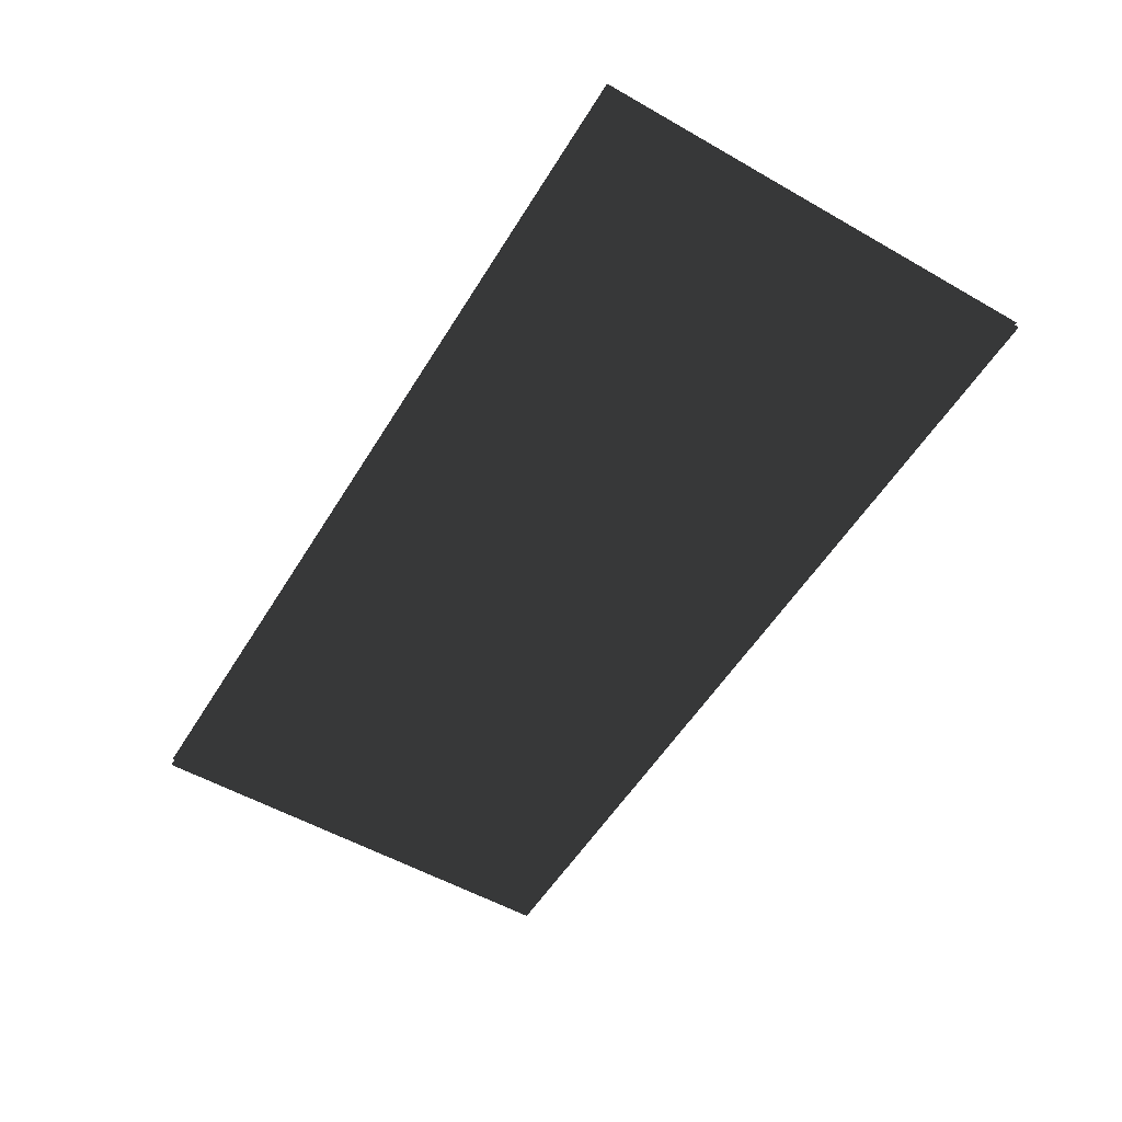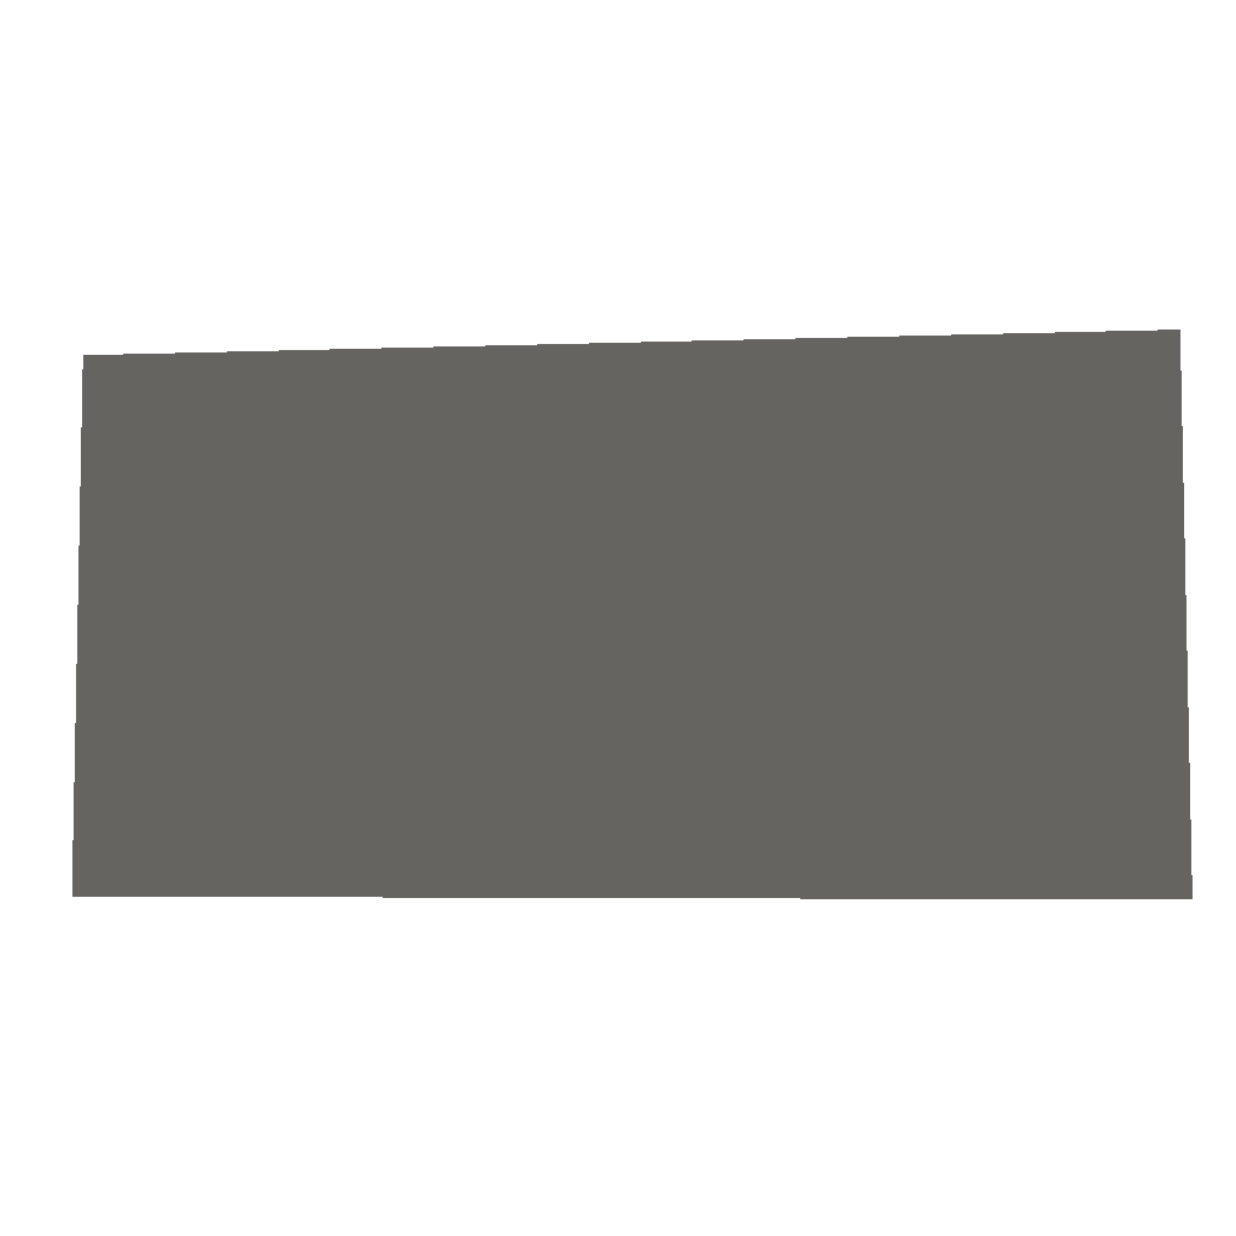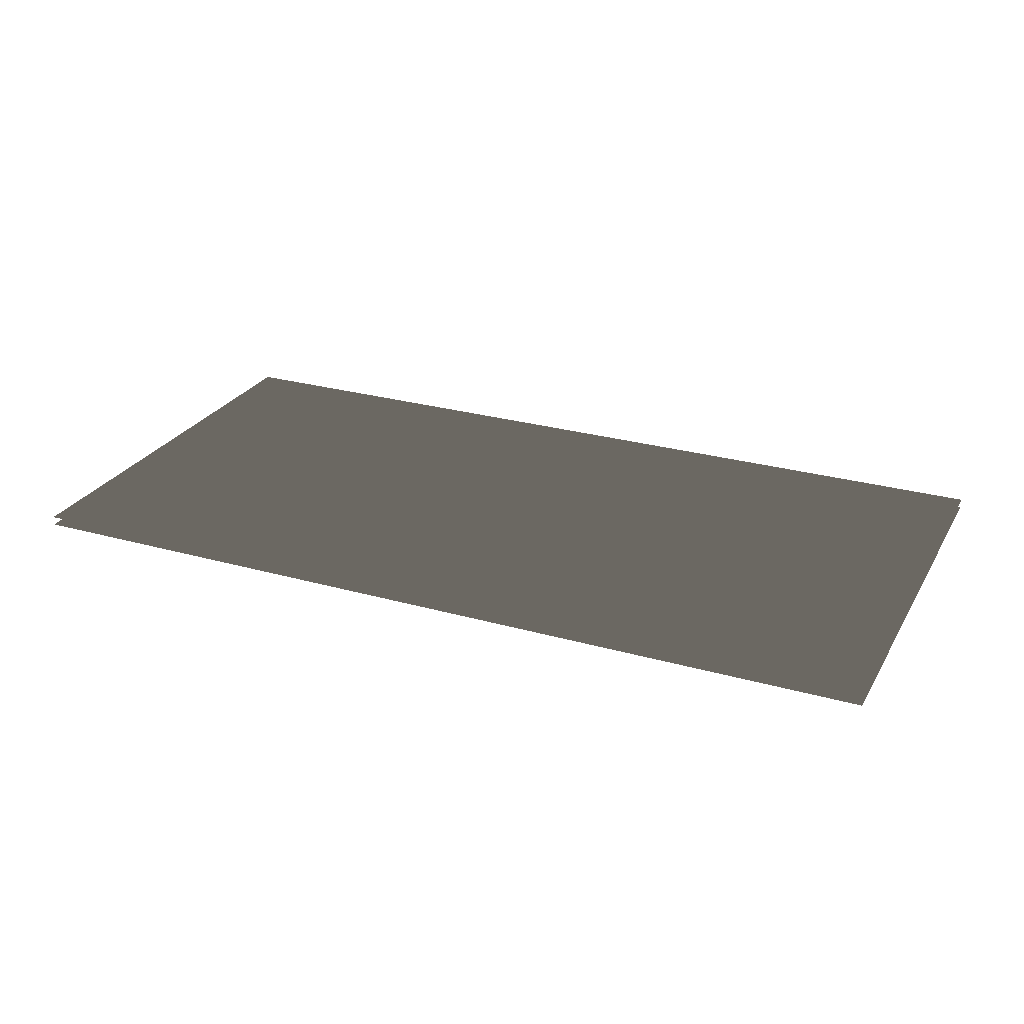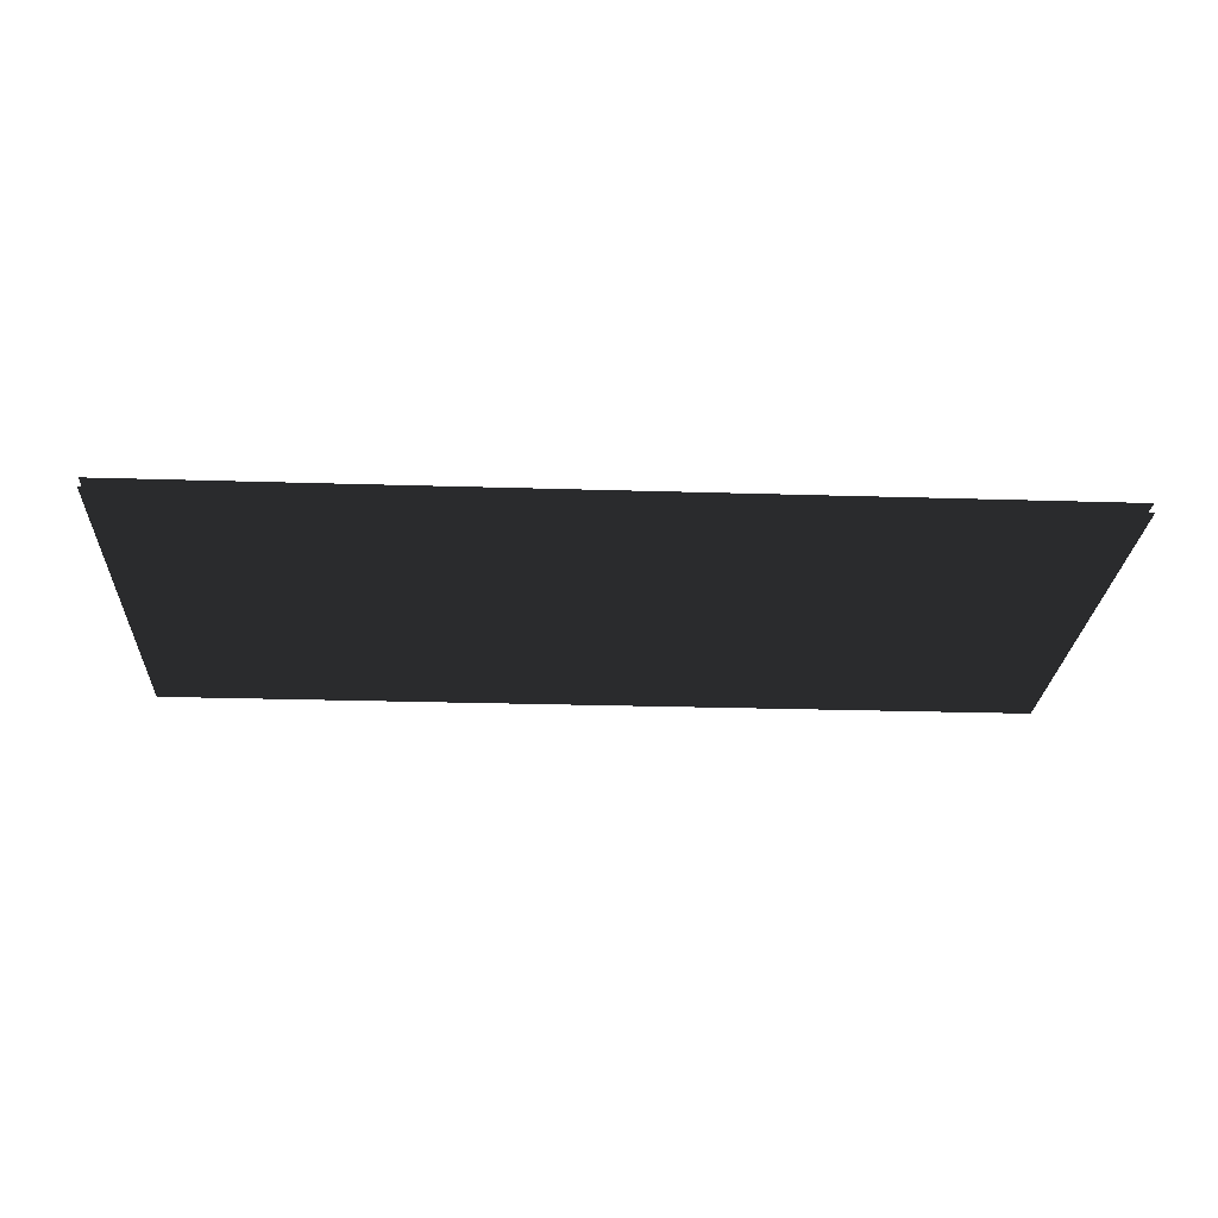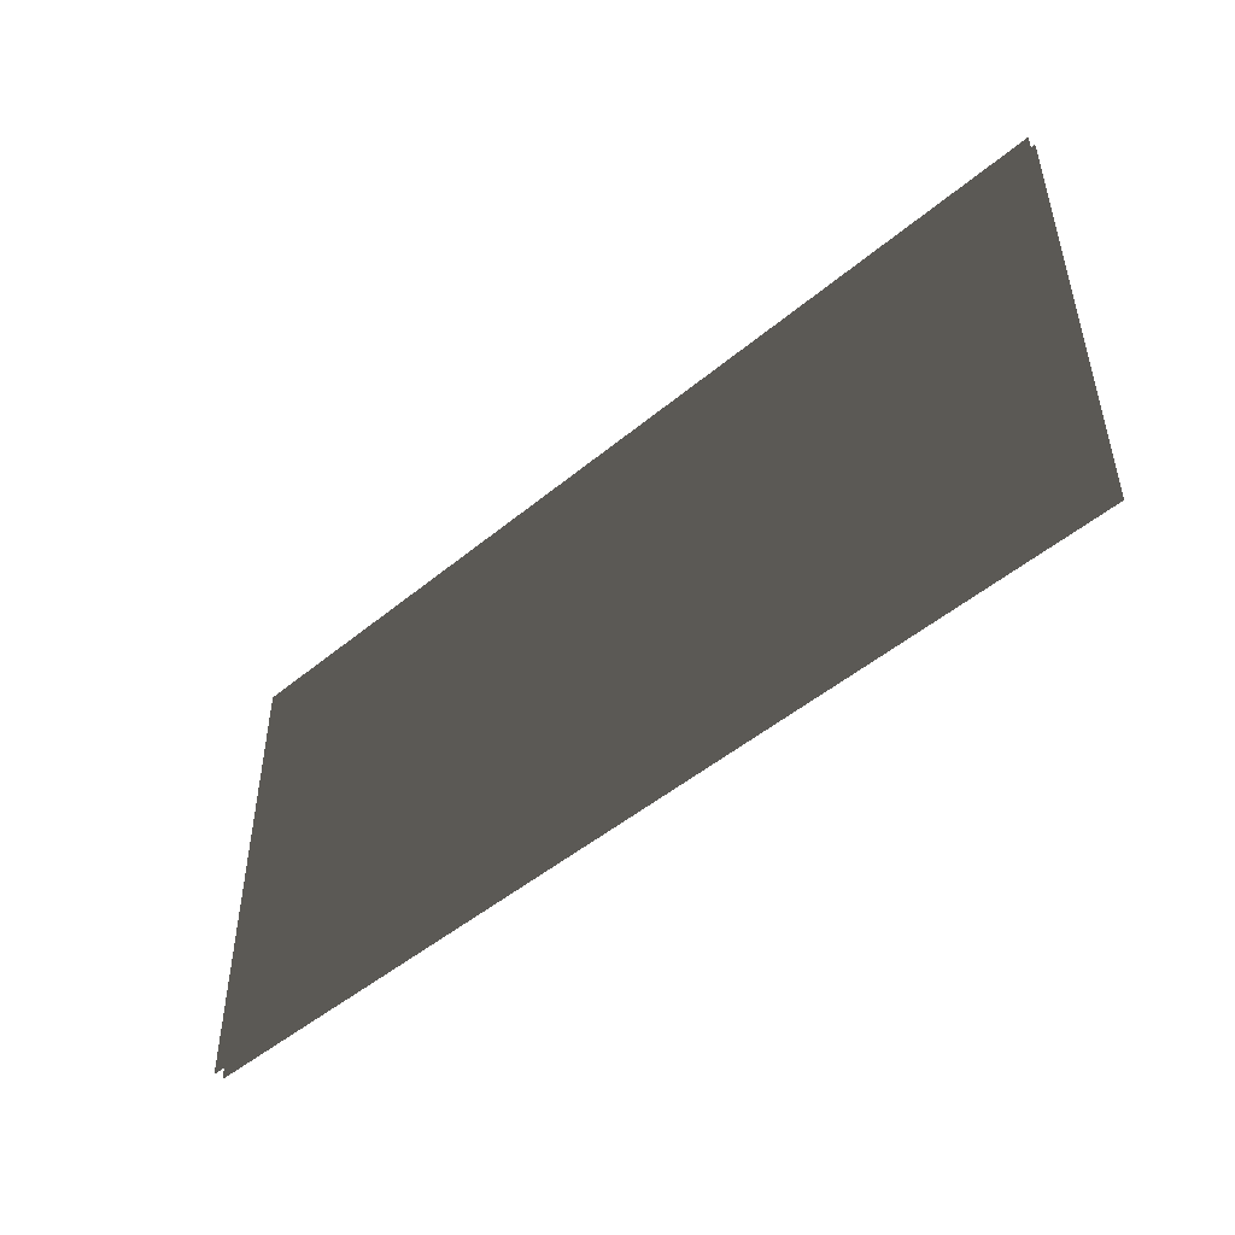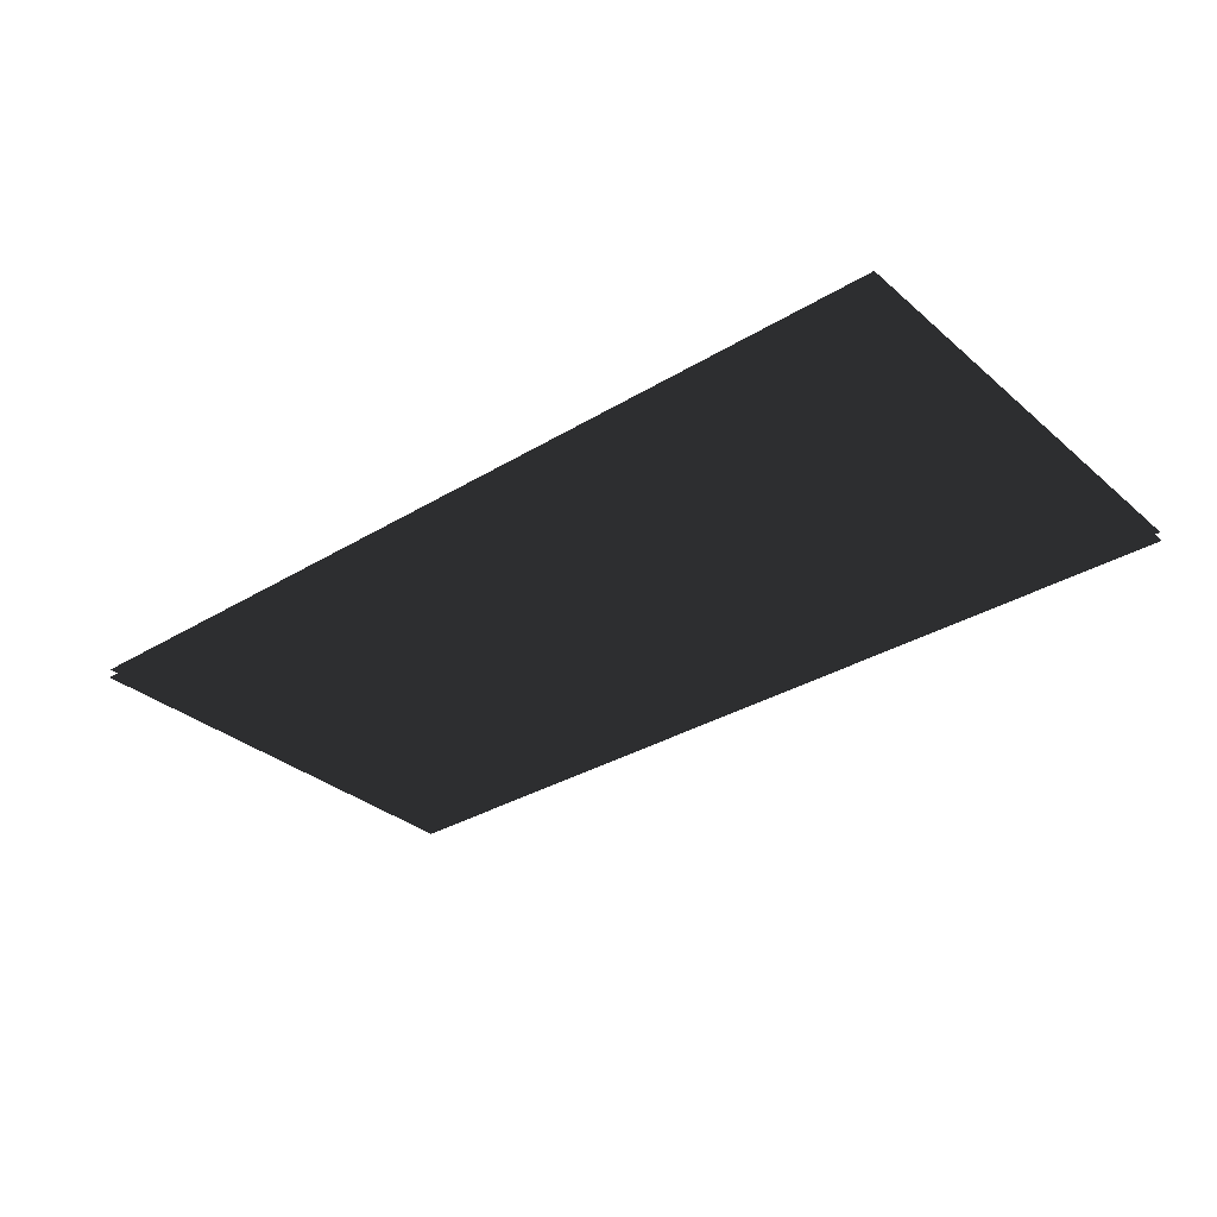
<metadata>
{"format":"obj","ext":"obj","renderer":"f3d","projection":"perspective","resolution":1024,"background":"white","views":[{"elev":-54.7,"azim":-121.1,"up":"+Z"},{"elev":-5.2,"azim":-173.5,"up":"+Y"},{"elev":26.3,"azim":-155.9,"up":"+Z"},{"elev":-25.0,"azim":177.1,"up":"+Z"},{"elev":-48.3,"azim":-137.0,"up":"+Y"},{"elev":-32.5,"azim":-139.8,"up":"+Z"}]}
</metadata>
<code>
v 2.5 0 0.0249 0.502 0.502 0.502 #0.502
v -2.5 2.5 0.0249 0.502 0.502 0.502 #0.502
v -2.5 0 0.0249 0.502 0.502 0.502 #0.502
v 2.5 2.5 0.0249 0.502 0.502 0.502 #0.502
v -2.5 2.5 0.0249 0.502 0.502 0.502 #0.502
v 2.5 0 0.0249 0.502 0.502 0.502 #0.502
v 2.5 0 -0.0249 0.502 0.502 0.502 #0.502
v -2.5 2.5 -0.0249 0.502 0.502 0.502 #0.502
v 2.5 2.5 -0.0249 0.502 0.502 0.502 #0.502
v -2.5 0 -0.0249 0.502 0.502 0.502 #0.502
v -2.5 2.5 -0.0249 0.502 0.502 0.502 #0.502
v 2.5 0 -0.0249 0.502 0.502 0.502 #0.502
f 1 2 3
f 4 5 6
f 7 8 9
f 10 11 12

</code>
